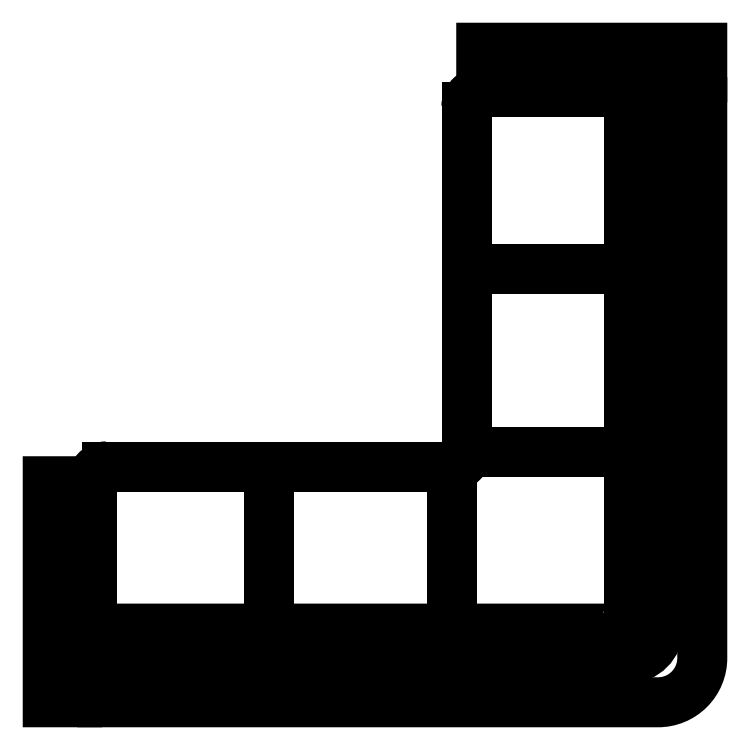
<metadata>
{"format":"dxf","ext":"dxf","renderer":"ezdxf+matplotlib","layout":"modelspace","background":"white","min_lineweight":24,"dpi":150}
</metadata>
<code>
0
SECTION
2
ENTITIES
0
POLYLINE
8
0
66
     1
10
0
20
0
30
0
0
VERTEX
8
0
10
102.6
20
86.97
30
0
0
VERTEX
8
0
10
102.6
20
86.97
30
0
0
VERTEX
8
0
10
102.6
20
87.11
30
0
0
VERTEX
8
0
10
103.4
20
87.11
30
0
0
VERTEX
8
0
10
103.4
20
87.02
30
0
0
VERTEX
8
0
10
103.2
20
87.02
30
0
42
0.4142
0
VERTEX
8
0
10
103.2
20
86.99
30
0
42
-0.4142
0
VERTEX
8
0
10
103.1
20
86.97
30
0
0
SEQEND
8
0
0
ARC
8
0
10
103.3
20
86.97
30
0
40
0.0475
50
90
51
180
0
POLYLINE
8
0
66
     1
10
0
20
0
30
0
0
VERTEX
8
0
10
101.3
20
85
30
0
0
VERTEX
8
0
10
103.2
20
85
30
0
42
0.4142
0
VERTEX
8
0
10
103.4
20
85.14
30
0
0
VERTEX
8
0
10
103.4
20
87.02
30
0
0
SEQEND
8
0
0
POLYLINE
8
0
66
     1
10
0
20
0
30
0
0
VERTEX
8
0
10
102
20
85.76
30
0
0
VERTEX
8
0
10
102
20
85.24
30
0
0
SEQEND
8
0
0
ARC
8
0
10
102.5
20
85.81
30
0
40
0.0475
50
270
51
0
0
LINE
8
0
10
102.6
20
85.81
30
0
11
102.6
21
86.92
31
0
0
LINE
8
0
10
102.6
20
85.81
30
0
11
103.1
21
85.81
31
0
0
LINE
8
0
10
102.5
20
85.76
30
0
11
101.4
21
85.76
31
0
0
ARC
8
0
10
101.4
20
85.71
30
0
40
0.04779
50
90
51
186.3
0
POLYLINE
8
0
66
     1
10
0
20
0
30
0
0
VERTEX
8
0
10
101.4
20
85.21
30
0
0
VERTEX
8
0
10
101.4
20
85.71
30
0
0
SEQEND
8
0
0
POLYLINE
8
0
66
     1
10
0
20
0
30
0
0
VERTEX
8
0
10
101.4
20
85.71
30
0
0
VERTEX
8
0
10
101.4
20
85.71
30
0
0
VERTEX
8
0
10
101.2
20
85.71
30
0
0
VERTEX
8
0
10
101.2
20
85
30
0
0
VERTEX
8
0
10
101.3
20
85
30
0
0
VERTEX
8
0
10
101.3
20
85.17
30
0
42
-0.4142
0
VERTEX
8
0
10
101.4
20
85.19
30
0
42
0.4142
0
VERTEX
8
0
10
101.4
20
85.21
30
0
0
SEQEND
8
0
0
ARC
8
0
10
101.4
20
85.09
30
0
40
0.0475
50
90
51
180
0
POLYLINE
8
0
66
     1
10
0
20
0
30
0
0
VERTEX
8
0
10
102.6
20
86.4
30
0
0
VERTEX
8
0
10
103.1
20
86.4
30
0
0
SEQEND
8
0
0
ARC
8
0
10
102.6
20
86.92
30
0
40
0.04779
50
83.72
51
180
0
POLYLINE
8
0
66
     1
10
0
20
0
30
0
0
VERTEX
8
0
10
103.1
20
86.97
30
0
0
VERTEX
8
0
10
102.6
20
86.97
30
0
0
SEQEND
8
0
0
POLYLINE
8
0
66
     1
10
0
20
0
30
0
0
VERTEX
8
0
10
103.1
20
85.29
30
0
0
VERTEX
8
0
10
103.1
20
86.97
30
0
0
SEQEND
8
0
0
POLYLINE
8
0
66
     1
10
0
20
0
30
0
0
VERTEX
8
0
10
101.4
20
85.14
30
0
0
VERTEX
8
0
10
103.1
20
85.14
30
0
42
0.4142
0
VERTEX
8
0
10
103.2
20
85.24
30
0
0
VERTEX
8
0
10
103.2
20
86.97
30
0
0
SEQEND
8
0
0
POLYLINE
8
0
66
     1
10
0
20
0
30
0
0
VERTEX
8
0
10
101.4
20
85.24
30
0
0
VERTEX
8
0
10
103.1
20
85.24
30
0
42
0.4142
0
VERTEX
8
0
10
103.1
20
85.29
30
0
0
SEQEND
8
0
0
POLYLINE
8
0
66
     1
10
0
20
0
30
0
0
VERTEX
8
0
10
102.5
20
85.24
30
0
0
VERTEX
8
0
10
102.5
20
85.76
30
0
0
SEQEND
8
0
0
ENDSEC
0
EOF

</code>
